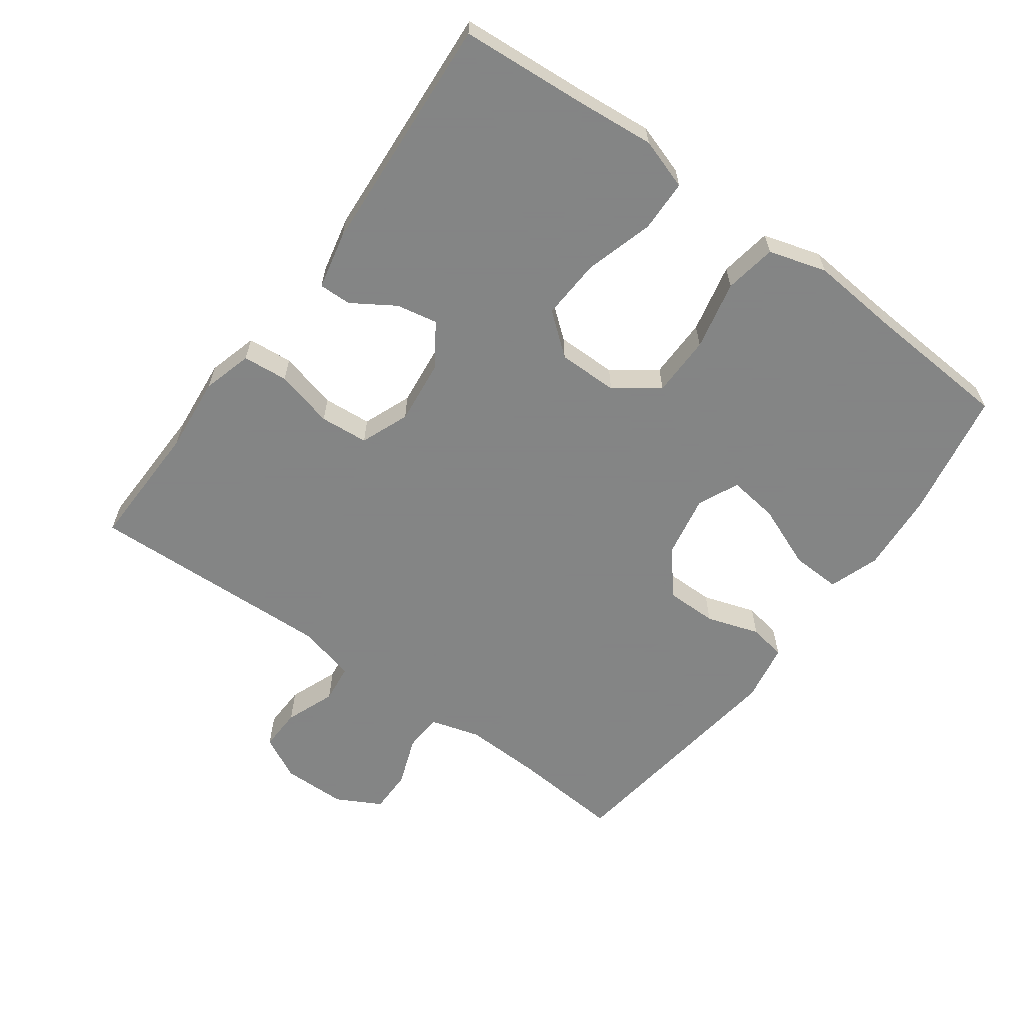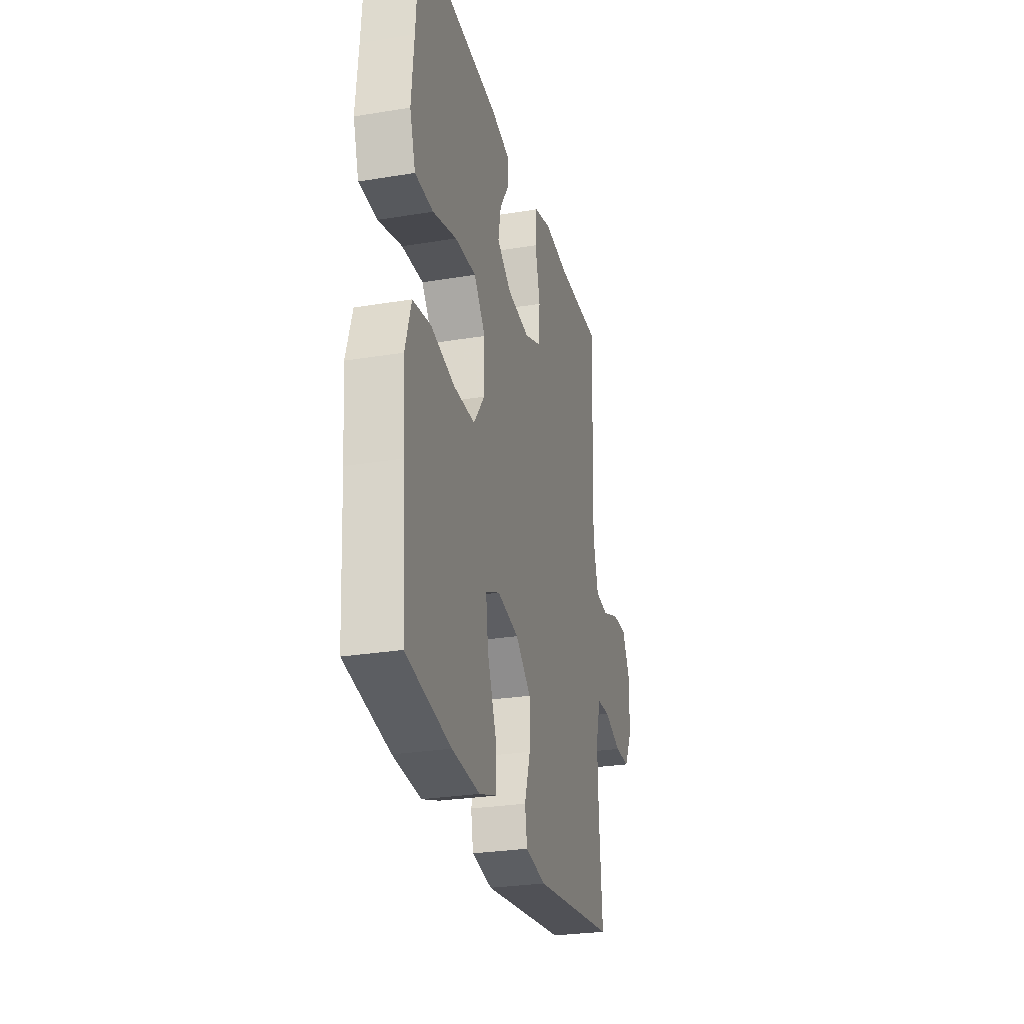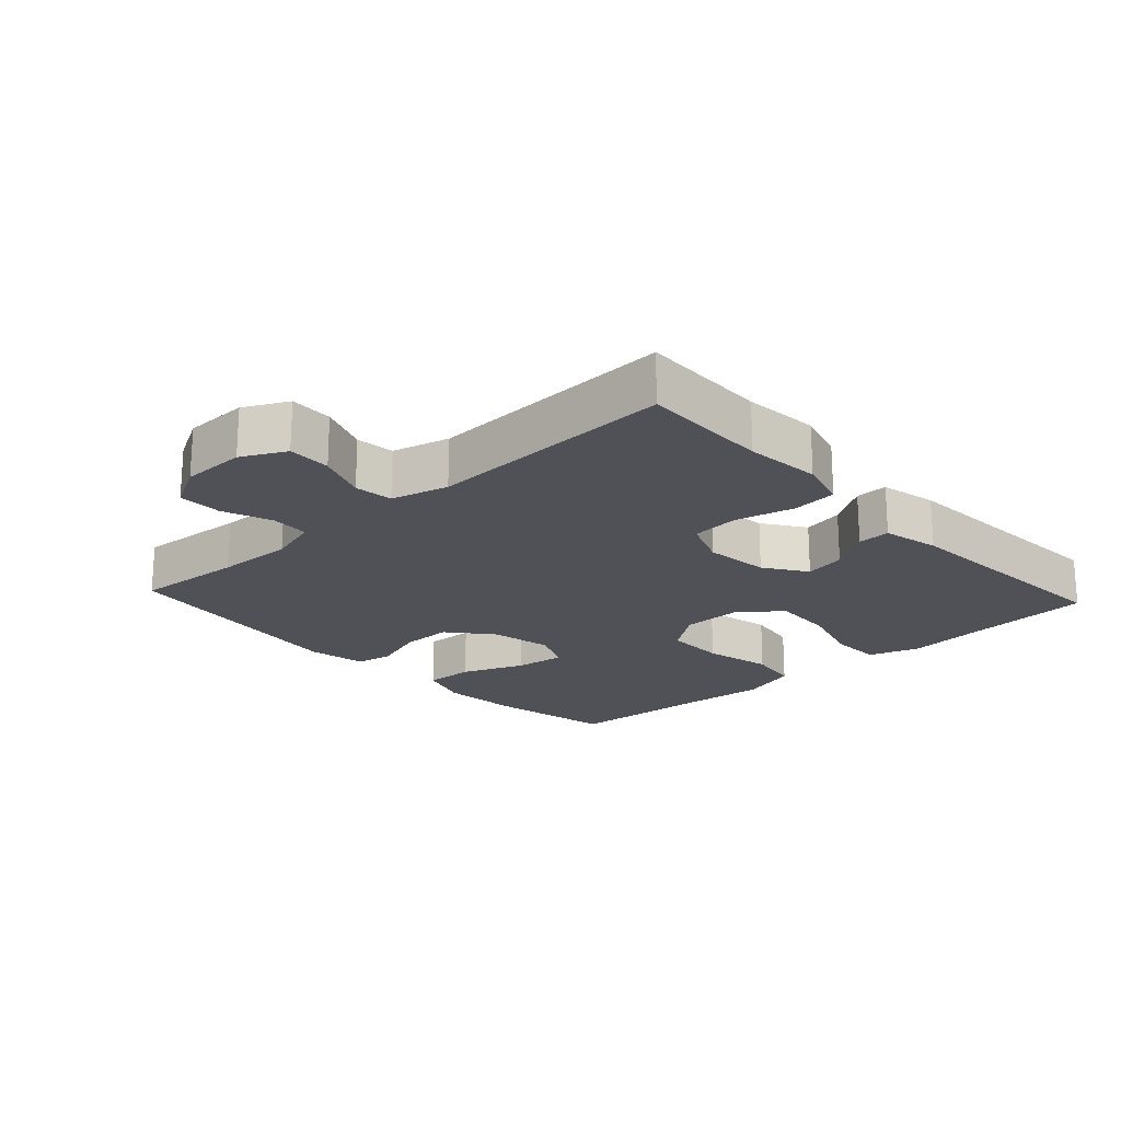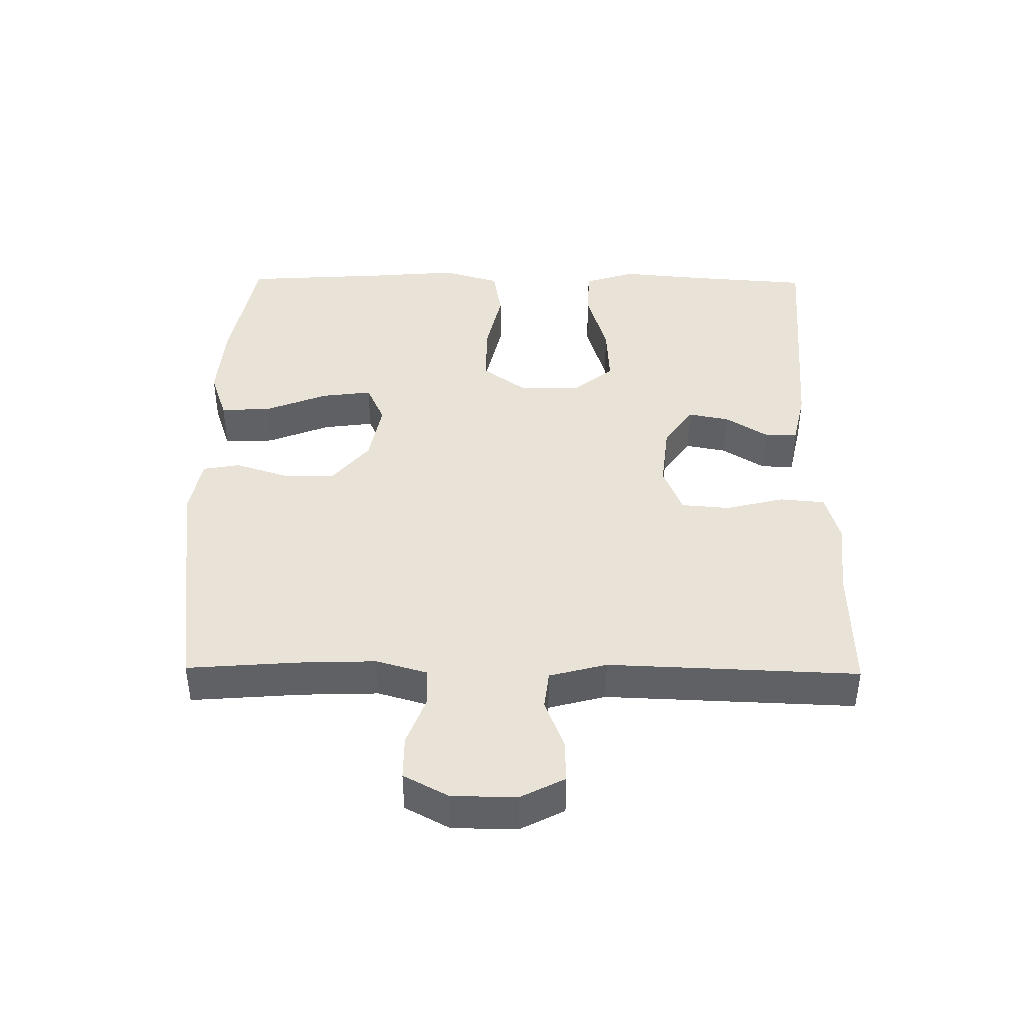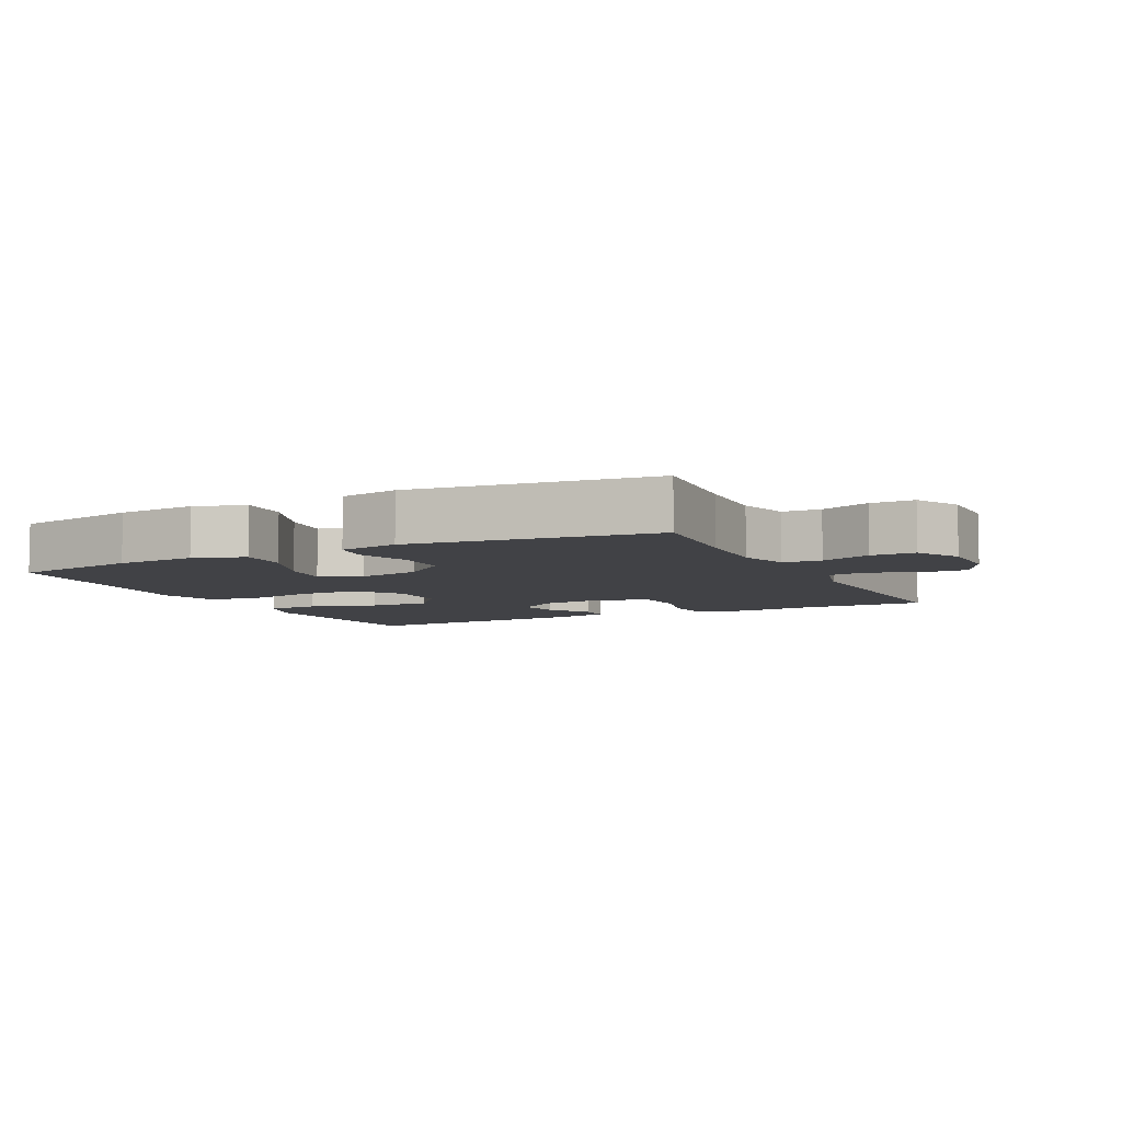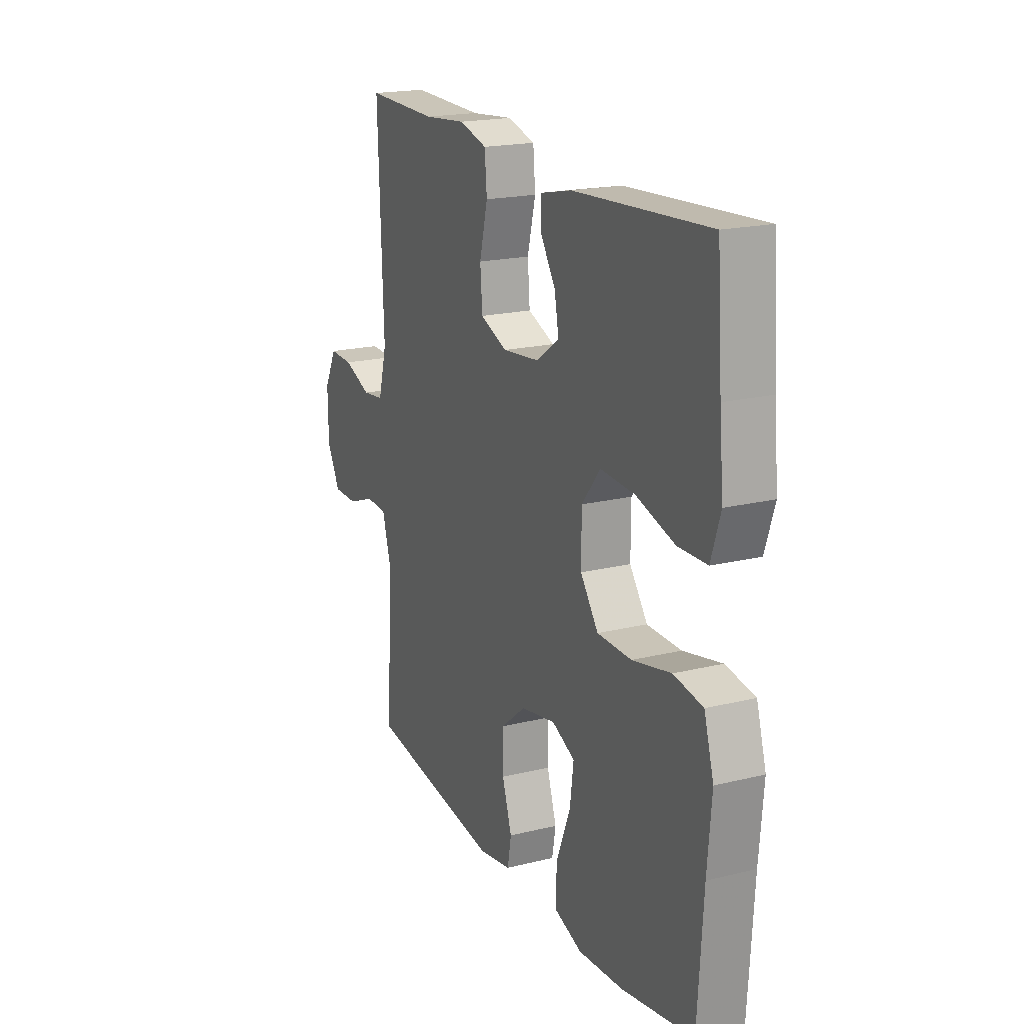
<metadata>
{"format":"obj","ext":"obj","renderer":"f3d","projection":"perspective","resolution":1024,"background":"white","views":[{"elev":-61.6,"azim":53.9,"up":"+Y"},{"elev":-27.8,"azim":104.1,"up":"+Z"},{"elev":-20.3,"azim":-47.3,"up":"+Y"},{"elev":41.8,"azim":-89.3,"up":"+Y"},{"elev":-6.6,"azim":-153.5,"up":"+Y"},{"elev":19.4,"azim":65.3,"up":"+Z"}]}
</metadata>
<code>
v -0.5 0.07 0.5
v -0.306 0.07 0.496
v -0.192 0.07 0.507
v -0.117 0.07 0.486
v -0.111 0.07 0.418
v -0.133 0.07 0.33
v -0.127 0.07 0.257
v -0.054 0.07 0.228
v 0.044 0.07 0.239
v 0.107 0.07 0.282
v 0.095 0.07 0.344
v 0.054 0.07 0.408
v 0.053 0.07 0.457
v 0.139 0.07 0.476
v 0.5 0.07 0.5
v 0.514 0.07 0.311
v 0.525 0.07 0.192
v 0.5 0.07 0.115
v 0.422 0.07 0.113
v 0.319 0.07 0.143
v 0.227 0.07 0.148
v 0.177 0.07 0.086
v 0.177 0.07 -0.005
v 0.225 0.07 -0.07
v 0.317 0.07 -0.071
v 0.421 0.07 -0.048
v 0.499 0.07 -0.061
v 0.525 0.07 -0.148
v 0.514 0.07 -0.277
v 0.5 0.07 -0.5
v 0.307 0.07 -0.536
v 0.186 0.07 -0.545
v 0.11 0.07 -0.519
v 0.113 0.07 -0.444
v 0.151 0.07 -0.349
v 0.161 0.07 -0.273
v 0.099 0.07 -0.245
v 0.005 0.07 -0.263
v -0.062 0.07 -0.318
v -0.062 0.07 -0.396
v -0.036 0.07 -0.476
v -0.046 0.07 -0.532
v -0.135 0.07 -0.548
v -0.5 0.07 -0.5
v -0.487 0.07 -0.335
v -0.483 0.07 -0.218
v -0.505 0.07 -0.142
v -0.563 0.07 -0.139
v -0.638 0.07 -0.167
v -0.704 0.07 -0.167
v -0.74 0.07 -0.1
v -0.741 0.07 -0.003
v -0.707 0.07 0.063
v -0.642 0.07 0.061
v -0.567 0.07 0.032
v -0.509 0.07 0.039
v -0.486 0.07 0.125
v -0.5 0 0.5
v -0.306 0 0.496
v -0.192 0 0.507
v -0.117 0 0.486
v -0.111 0 0.418
v -0.133 0 0.33
v -0.127 0 0.257
v -0.054 0 0.228
v 0.044 0 0.239
v 0.107 0 0.282
v 0.095 0 0.344
v 0.054 0 0.408
v 0.053 0 0.457
v 0.139 0 0.476
v 0.5 0 0.5
v 0.514 0 0.311
v 0.525 0 0.192
v 0.5 0 0.115
v 0.422 0 0.113
v 0.319 0 0.143
v 0.227 0 0.148
v 0.177 0 0.086
v 0.177 0 -0.005
v 0.225 0 -0.07
v 0.317 0 -0.071
v 0.421 0 -0.048
v 0.499 0 -0.061
v 0.525 0 -0.148
v 0.514 0 -0.277
v 0.5 0 -0.5
v 0.307 0 -0.536
v 0.186 0 -0.545
v 0.11 0 -0.519
v 0.113 0 -0.444
v 0.151 0 -0.349
v 0.161 0 -0.273
v 0.099 0 -0.245
v 0.005 0 -0.263
v -0.062 0 -0.318
v -0.062 0 -0.396
v -0.036 0 -0.476
v -0.046 0 -0.532
v -0.135 0 -0.548
v -0.5 0 -0.5
v -0.487 0 -0.335
v -0.483 0 -0.218
v -0.505 0 -0.142
v -0.563 0 -0.139
v -0.638 0 -0.167
v -0.704 0 -0.167
v -0.74 0 -0.1
v -0.741 0 -0.003
v -0.707 0 0.063
v -0.642 0 0.061
v -0.567 0 0.032
v -0.509 0 0.039
v -0.486 0 0.125
f 53 54 55
f 52 53 55
f 51 52 55
f 50 51 55
f 49 50 55
f 48 49 55
f 47 48 55 56
f 46 47 56 57
f 43 44 45
f 42 43 45
f 41 42 45
f 40 41 45
f 39 40 45 46
f 38 39 46 57
f 33 34 35
f 32 33 35
f 31 32 35
f 30 31 35
f 29 30 35
f 29 35 36
f 28 29 36
f 27 28 36
f 26 27 36
f 25 26 36
f 24 25 36 37
f 18 19 20
f 17 18 20
f 16 17 20
f 16 20 21
f 15 16 21
f 14 15 21
f 13 14 21
f 12 13 21
f 11 12 21
f 10 11 21 22
f 4 5 6
f 3 4 6
f 2 3 6
f 2 6 7
f 1 2 7
f 57 1 7
f 38 57 7
f 37 38 7
f 24 37 7
f 23 24 7
f 22 23 7 8
f 9 10 22
f 8 9 22
f 112 111 110
f 112 110 109
f 112 109 108
f 112 108 107
f 112 107 106
f 112 106 105
f 113 112 105 104
f 114 113 104 103
f 102 101 100
f 102 100 99
f 102 99 98
f 102 98 97
f 103 102 97 96
f 114 103 96 95
f 92 91 90
f 92 90 89
f 92 89 88
f 92 88 87
f 92 87 86
f 93 92 86
f 93 86 85
f 93 85 84
f 93 84 83
f 93 83 82
f 94 93 82 81
f 77 76 75
f 77 75 74
f 77 74 73
f 78 77 73
f 78 73 72
f 78 72 71
f 78 71 70
f 78 70 69
f 78 69 68
f 79 78 68 67
f 63 62 61
f 63 61 60
f 63 60 59
f 64 63 59
f 64 59 58
f 64 58 114
f 64 114 95
f 64 95 94
f 64 94 81
f 64 81 80
f 65 64 80 79
f 79 67 66
f 79 66 65
f 1 58 59 2
f 2 59 60 3
f 3 60 61 4
f 4 61 62 5
f 5 62 63 6
f 6 63 64 7
f 7 64 65 8
f 8 65 66 9
f 9 66 67 10
f 10 67 68 11
f 11 68 69 12
f 12 69 70 13
f 13 70 71 14
f 14 71 72 15
f 15 72 73 16
f 16 73 74 17
f 17 74 75 18
f 18 75 76 19
f 19 76 77 20
f 20 77 78 21
f 21 78 79 22
f 22 79 80 23
f 23 80 81 24
f 24 81 82 25
f 25 82 83 26
f 26 83 84 27
f 27 84 85 28
f 28 85 86 29
f 29 86 87 30
f 30 87 88 31
f 31 88 89 32
f 32 89 90 33
f 33 90 91 34
f 34 91 92 35
f 35 92 93 36
f 36 93 94 37
f 37 94 95 38
f 38 95 96 39
f 39 96 97 40
f 40 97 98 41
f 41 98 99 42
f 42 99 100 43
f 43 100 101 44
f 44 101 102 45
f 45 102 103 46
f 46 103 104 47
f 47 104 105 48
f 48 105 106 49
f 49 106 107 50
f 50 107 108 51
f 51 108 109 52
f 52 109 110 53
f 53 110 111 54
f 54 111 112 55
f 55 112 113 56
f 56 113 114 57
f 57 114 58 1

</code>
